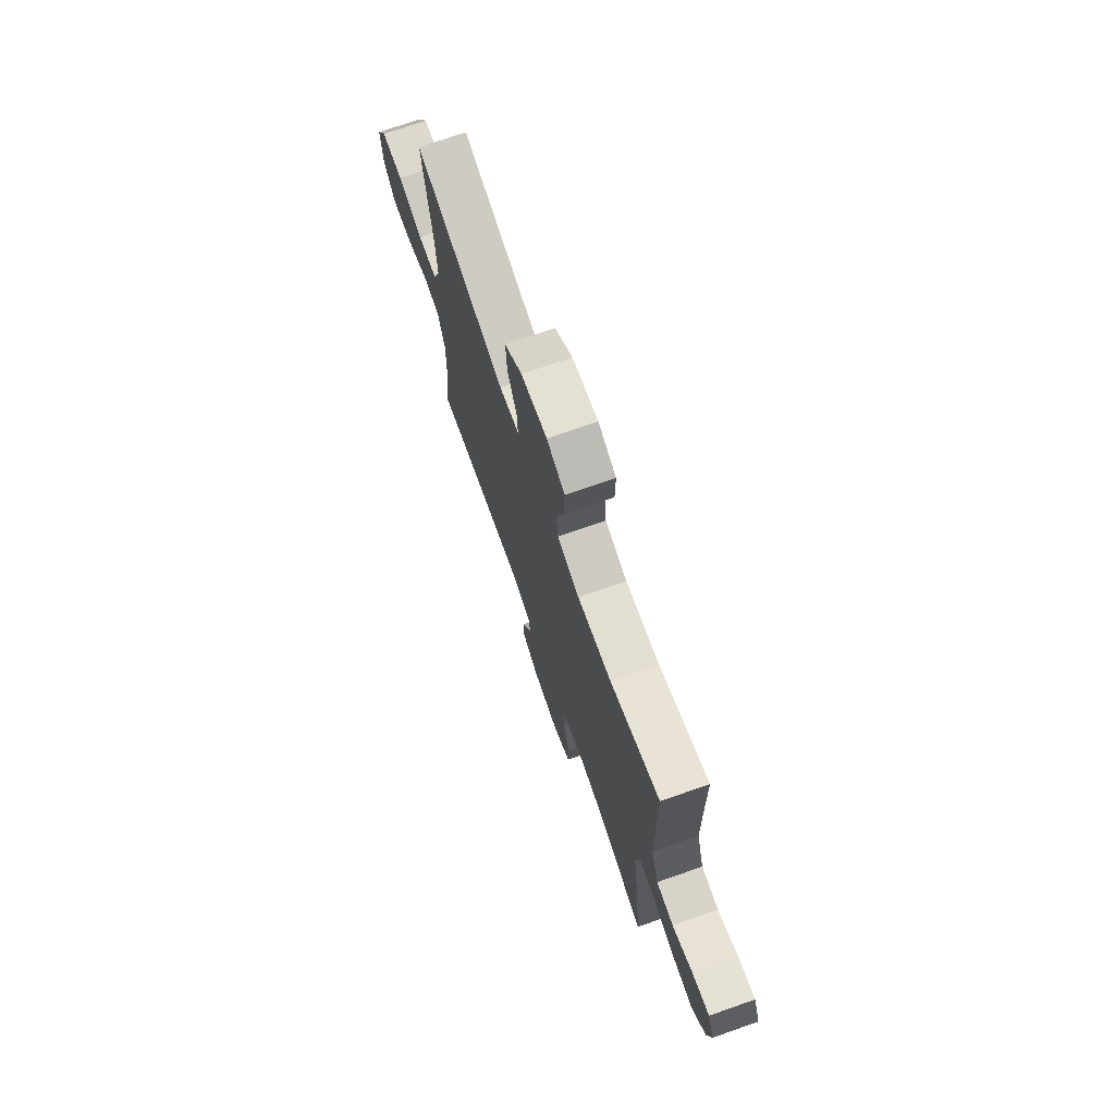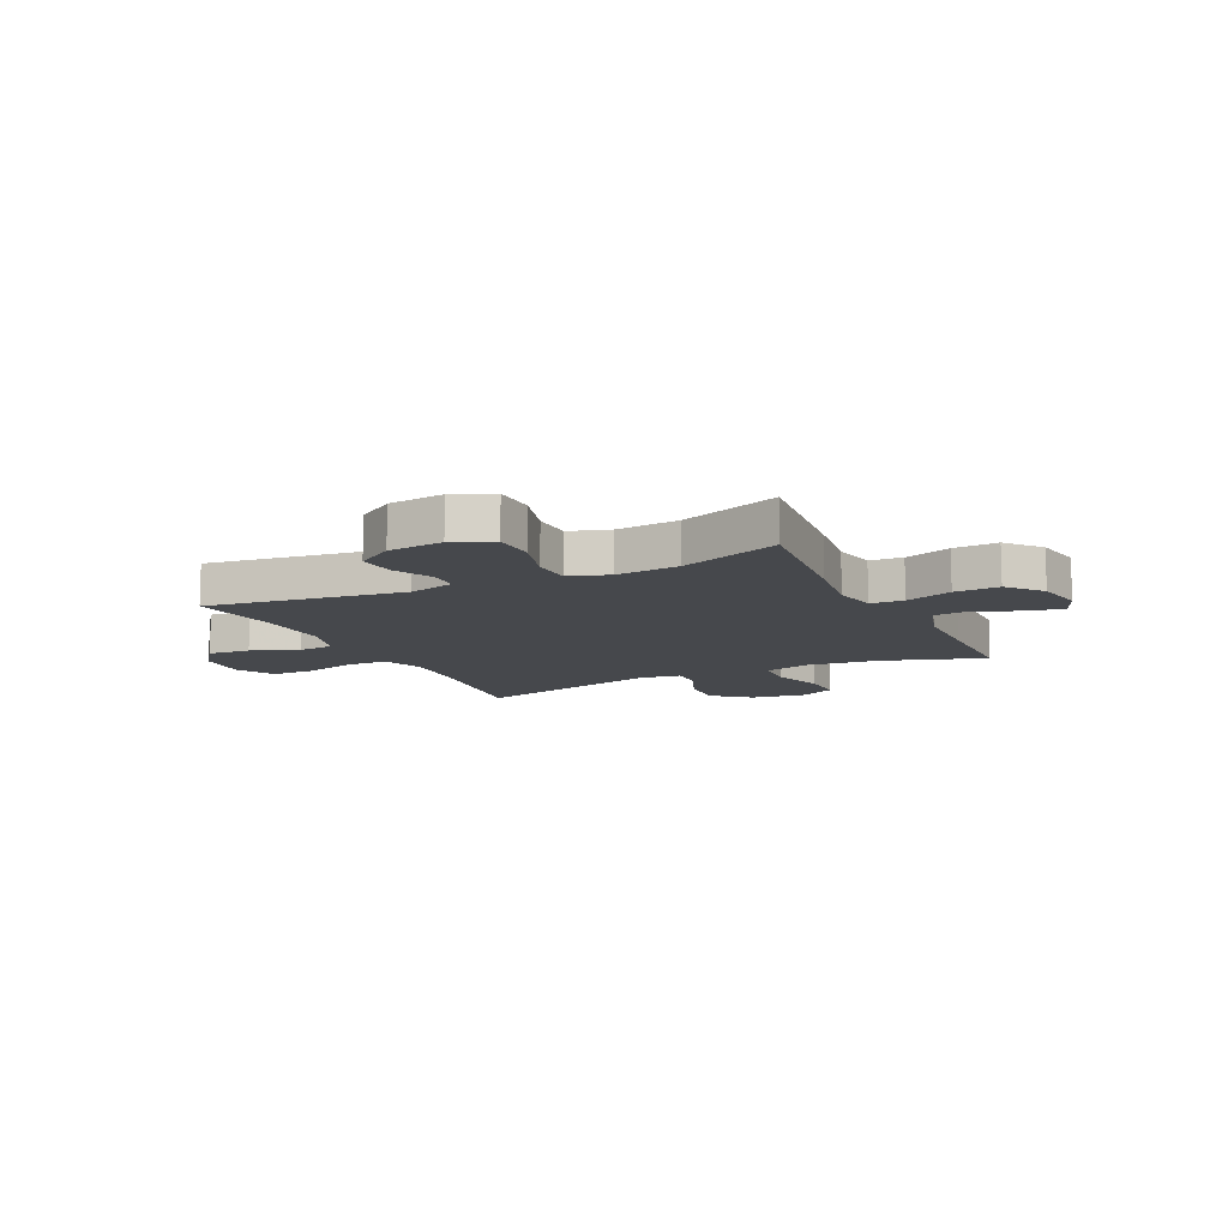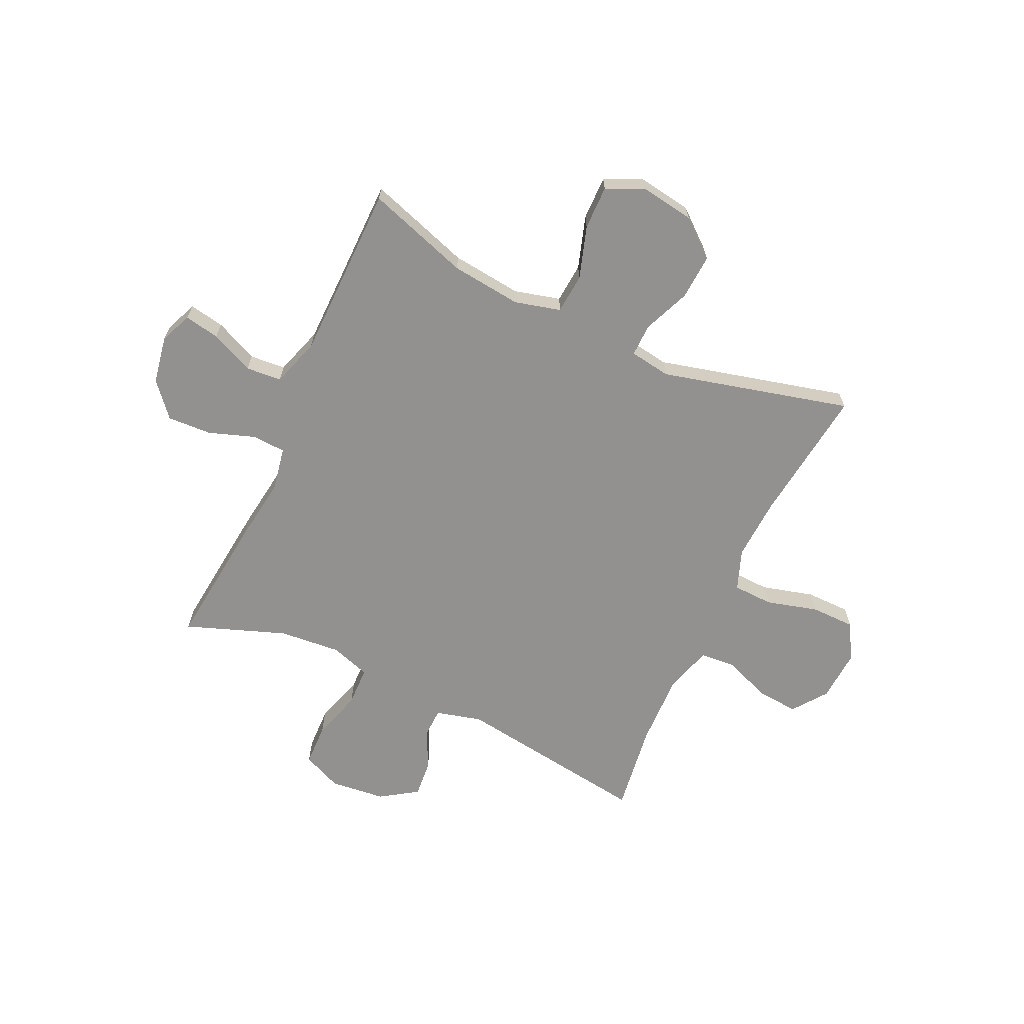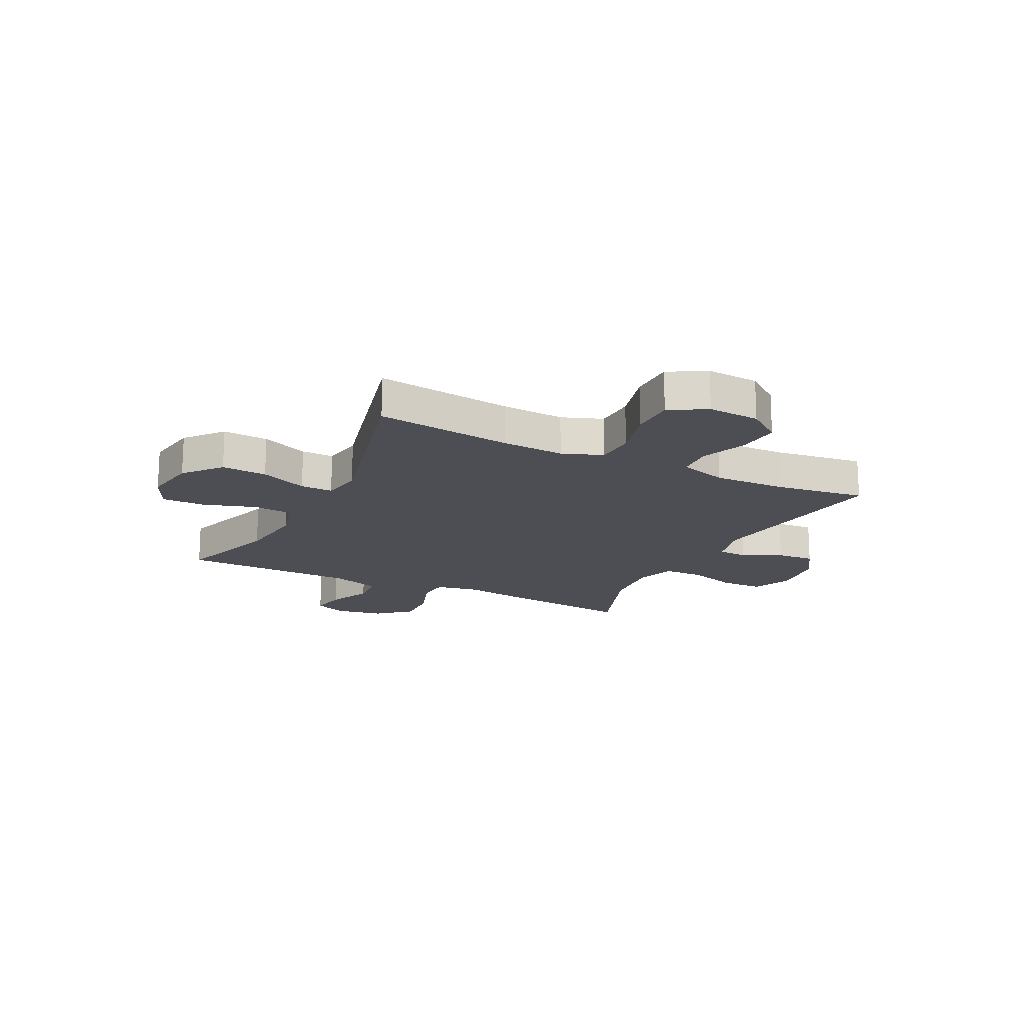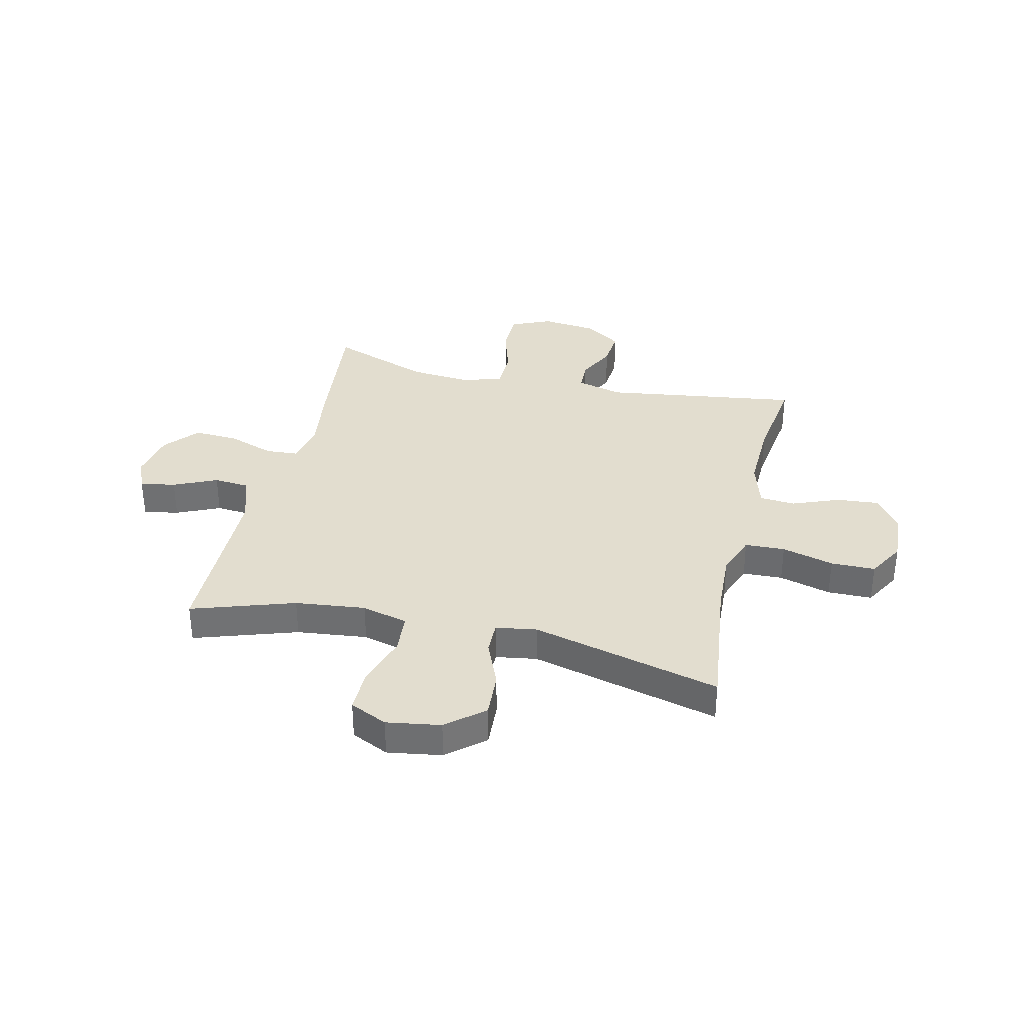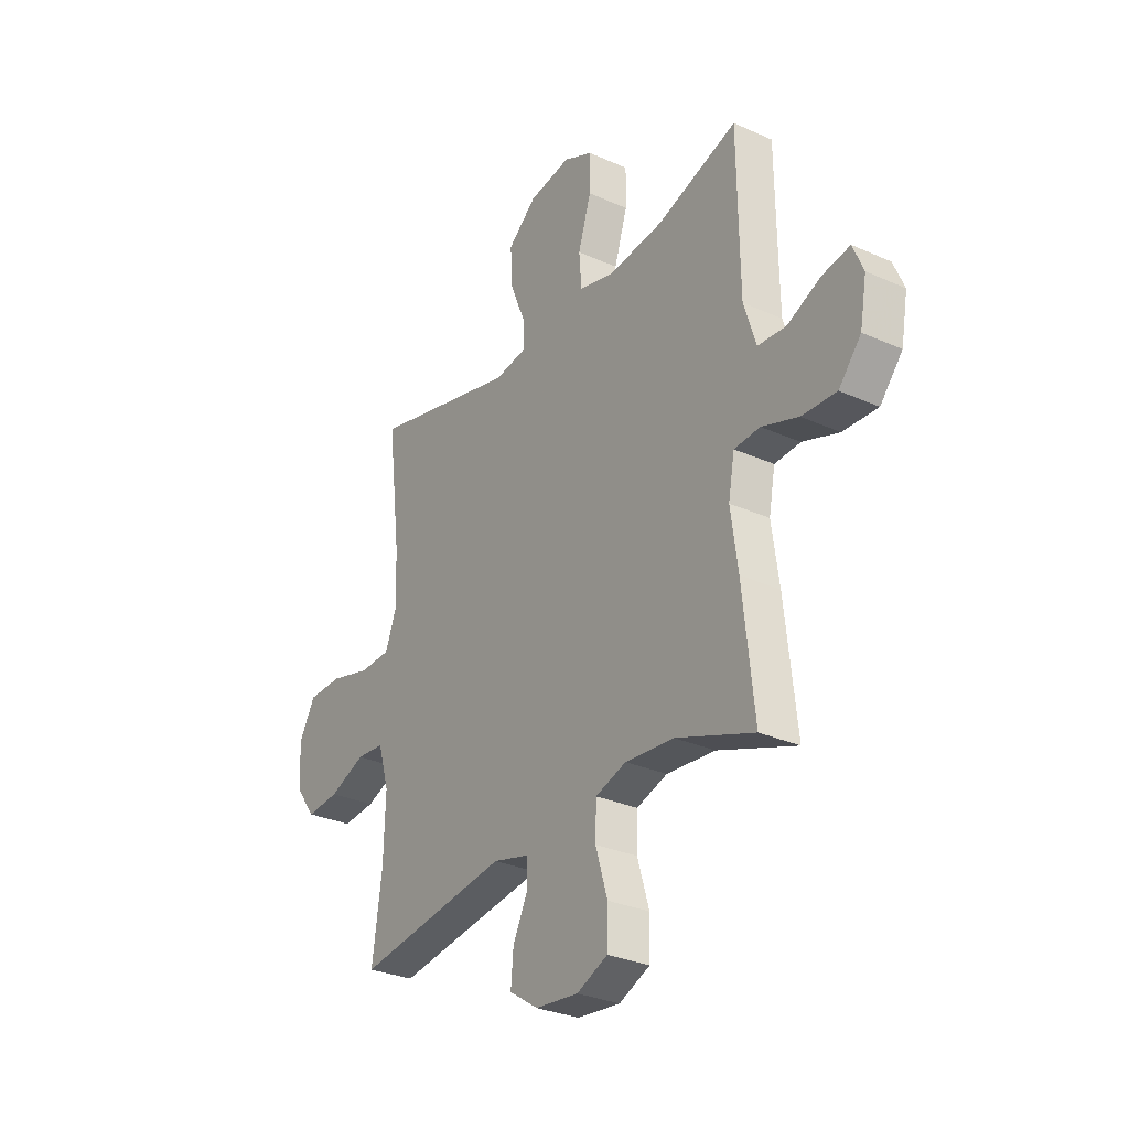
<metadata>
{"format":"obj","ext":"obj","renderer":"f3d","projection":"perspective","resolution":1024,"background":"white","views":[{"elev":72.7,"azim":-109.3,"up":"+Z"},{"elev":-11.4,"azim":-154.1,"up":"+Y"},{"elev":-66.1,"azim":-24.8,"up":"+Y"},{"elev":-17.4,"azim":63.5,"up":"+Y"},{"elev":34.9,"azim":13.2,"up":"+Y"},{"elev":-29.8,"azim":-123.4,"up":"+Z"}]}
</metadata>
<code>
v -0.5 0.07 0.5
v -0.31 0.07 0.437
v -0.18 0.07 0.422
v -0.095 0.07 0.444
v -0.089 0.07 0.518
v -0.12 0.07 0.615
v -0.121 0.07 0.696
v -0.052 0.07 0.728
v 0.048 0.07 0.712
v 0.116 0.07 0.655
v 0.111 0.07 0.571
v 0.075 0.07 0.484
v 0.074 0.07 0.424
v 0.15 0.07 0.412
v 0.5 0.07 0.5
v 0.469 0.07 0.248
v 0.463 0.07 0.132
v 0.491 0.07 0.057
v 0.565 0.07 0.054
v 0.661 0.07 0.08
v 0.743 0.07 0.079
v 0.782 0.07 0.011
v 0.776 0.07 -0.085
v 0.729 0.07 -0.148
v 0.651 0.07 -0.141
v 0.565 0.07 -0.107
v 0.499 0.07 -0.112
v 0.473 0.07 -0.2
v 0.477 0.07 -0.334
v 0.5 0.07 -0.5
v 0.138 0.07 -0.448
v 0.053 0.07 -0.47
v 0.051 0.07 -0.525
v 0.086 0.07 -0.597
v 0.092 0.07 -0.666
v 0.024 0.07 -0.711
v -0.078 0.07 -0.722
v -0.151 0.07 -0.69
v -0.153 0.07 -0.612
v -0.125 0.07 -0.519
v -0.127 0.07 -0.446
v -0.2 0.07 -0.422
v -0.315 0.07 -0.432
v -0.5 0.07 -0.5
v -0.473 0.07 -0.254
v -0.456 0.07 -0.133
v -0.471 0.07 -0.053
v -0.532 0.07 -0.049
v -0.618 0.07 -0.079
v -0.7 0.07 -0.083
v -0.753 0.07 -0.021
v -0.769 0.07 0.068
v -0.744 0.07 0.127
v -0.679 0.07 0.115
v -0.599 0.07 0.079
v -0.533 0.07 0.084
v -0.504 0.07 0.174
v -0.502 0.07 0.312
v -0.5 0 0.5
v -0.31 0 0.437
v -0.18 0 0.422
v -0.095 0 0.444
v -0.089 0 0.518
v -0.12 0 0.615
v -0.121 0 0.696
v -0.052 0 0.728
v 0.048 0 0.712
v 0.116 0 0.655
v 0.111 0 0.571
v 0.075 0 0.484
v 0.074 0 0.424
v 0.15 0 0.412
v 0.5 0 0.5
v 0.469 0 0.248
v 0.463 0 0.132
v 0.491 0 0.057
v 0.565 0 0.054
v 0.661 0 0.08
v 0.743 0 0.079
v 0.782 0 0.011
v 0.776 0 -0.085
v 0.729 0 -0.148
v 0.651 0 -0.141
v 0.565 0 -0.107
v 0.499 0 -0.112
v 0.473 0 -0.2
v 0.477 0 -0.334
v 0.5 0 -0.5
v 0.138 0 -0.448
v 0.053 0 -0.47
v 0.051 0 -0.525
v 0.086 0 -0.597
v 0.092 0 -0.666
v 0.024 0 -0.711
v -0.078 0 -0.722
v -0.151 0 -0.69
v -0.153 0 -0.612
v -0.125 0 -0.519
v -0.127 0 -0.446
v -0.2 0 -0.422
v -0.315 0 -0.432
v -0.5 0 -0.5
v -0.473 0 -0.254
v -0.456 0 -0.133
v -0.471 0 -0.053
v -0.532 0 -0.049
v -0.618 0 -0.079
v -0.7 0 -0.083
v -0.753 0 -0.021
v -0.769 0 0.068
v -0.744 0 0.127
v -0.679 0 0.115
v -0.599 0 0.079
v -0.533 0 0.084
v -0.504 0 0.174
v -0.502 0 0.312
f 52 53 54 55
f 50 51 52 55
f 48 49 50 55
f 47 48 55 56
f 43 44 45 46
f 42 43 46 47
f 41 42 47 56
f 37 38 39 40
f 37 40 41
f 36 37 41
f 33 34 35 36
f 32 33 36 41
f 31 32 41 56
f 29 30 31 56
f 23 24 25 26
f 23 26 27
f 22 23 27
f 19 20 21 22
f 18 19 22 27
f 17 18 27 28
f 14 15 16
f 13 14 16 17
f 9 10 11 12
f 9 12 13
f 8 9 13
f 5 6 7 8
f 4 5 8 13
f 3 4 13 17
f 58 1 2
f 57 58 2 3
f 28 29 56 57
f 3 17 28 57
f 113 112 111 110
f 113 110 109 108
f 113 108 107 106
f 114 113 106 105
f 104 103 102 101
f 105 104 101 100
f 114 105 100 99
f 98 97 96 95
f 99 98 95
f 99 95 94
f 94 93 92 91
f 99 94 91 90
f 114 99 90 89
f 114 89 88 87
f 84 83 82 81
f 85 84 81
f 85 81 80
f 80 79 78 77
f 85 80 77 76
f 86 85 76 75
f 74 73 72
f 75 74 72 71
f 70 69 68 67
f 71 70 67
f 71 67 66
f 66 65 64 63
f 71 66 63 62
f 75 71 62 61
f 60 59 116
f 61 60 116 115
f 115 114 87 86
f 115 86 75 61
f 1 59 60 2
f 2 60 61 3
f 3 61 62 4
f 4 62 63 5
f 5 63 64 6
f 6 64 65 7
f 7 65 66 8
f 8 66 67 9
f 9 67 68 10
f 10 68 69 11
f 11 69 70 12
f 12 70 71 13
f 13 71 72 14
f 14 72 73 15
f 15 73 74 16
f 16 74 75 17
f 17 75 76 18
f 18 76 77 19
f 19 77 78 20
f 20 78 79 21
f 21 79 80 22
f 22 80 81 23
f 23 81 82 24
f 24 82 83 25
f 25 83 84 26
f 26 84 85 27
f 27 85 86 28
f 28 86 87 29
f 29 87 88 30
f 30 88 89 31
f 31 89 90 32
f 32 90 91 33
f 33 91 92 34
f 34 92 93 35
f 35 93 94 36
f 36 94 95 37
f 37 95 96 38
f 38 96 97 39
f 39 97 98 40
f 40 98 99 41
f 41 99 100 42
f 42 100 101 43
f 43 101 102 44
f 44 102 103 45
f 45 103 104 46
f 46 104 105 47
f 47 105 106 48
f 48 106 107 49
f 49 107 108 50
f 50 108 109 51
f 51 109 110 52
f 52 110 111 53
f 53 111 112 54
f 54 112 113 55
f 55 113 114 56
f 56 114 115 57
f 57 115 116 58
f 58 116 59 1

</code>
